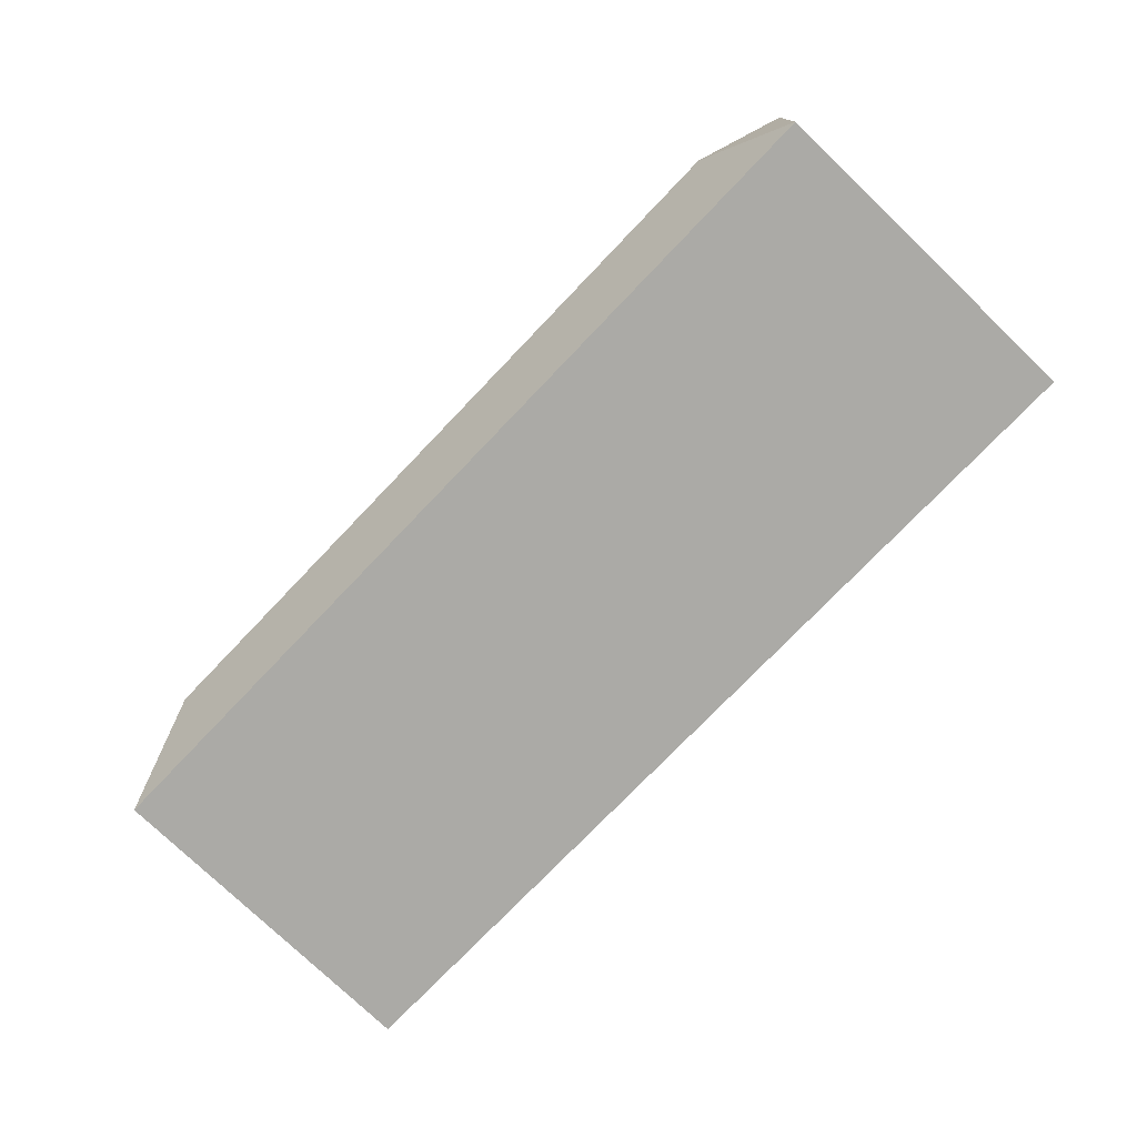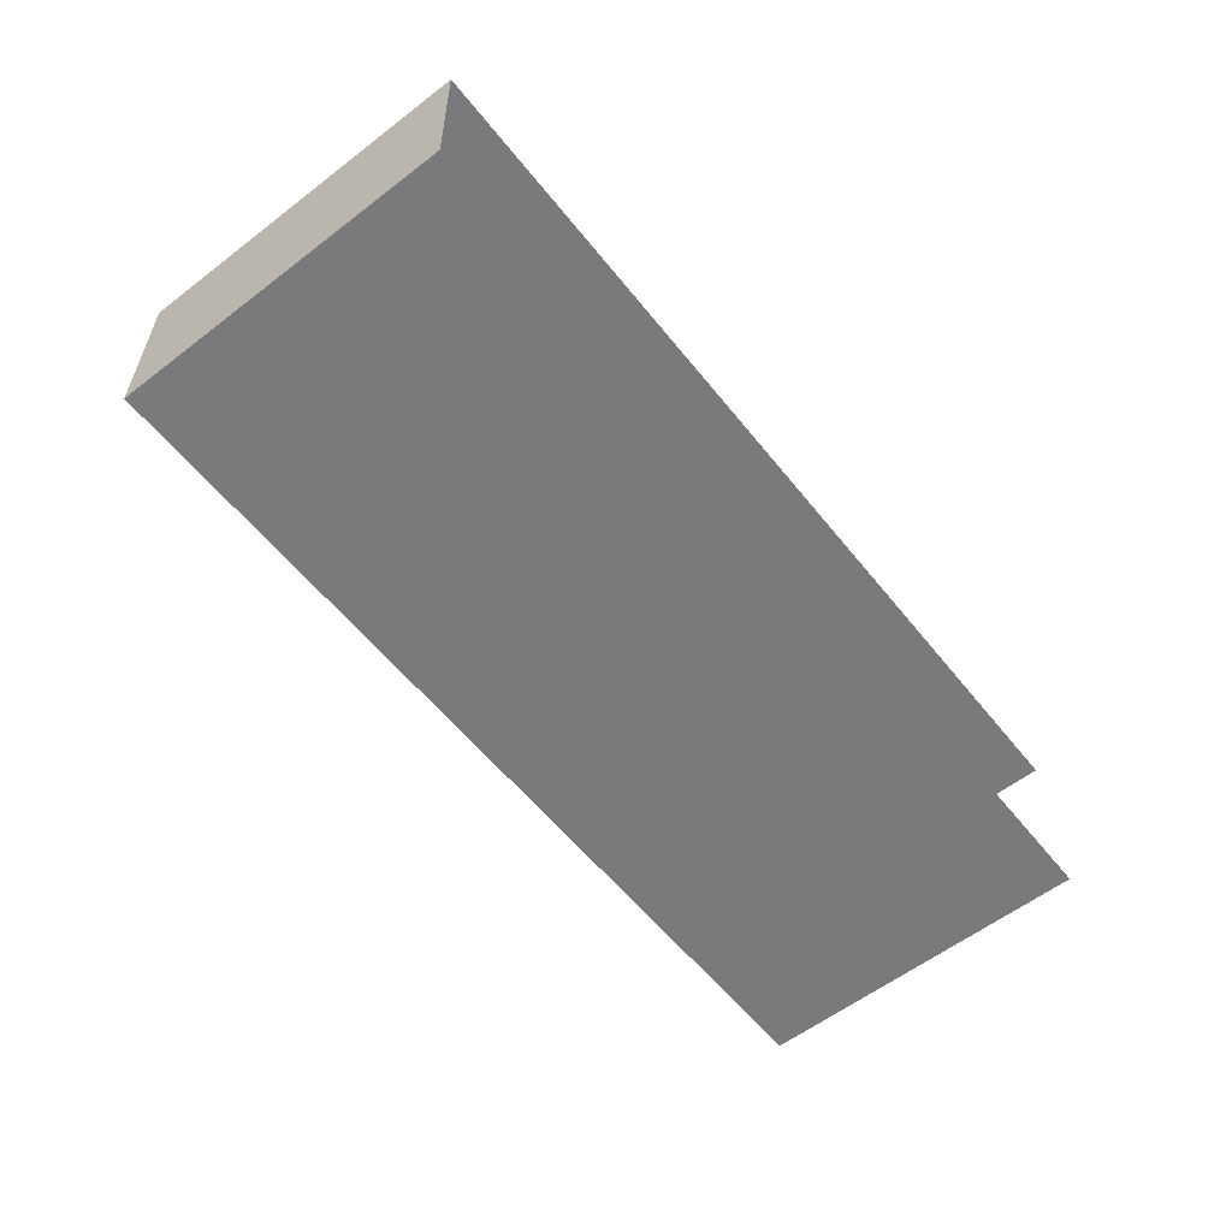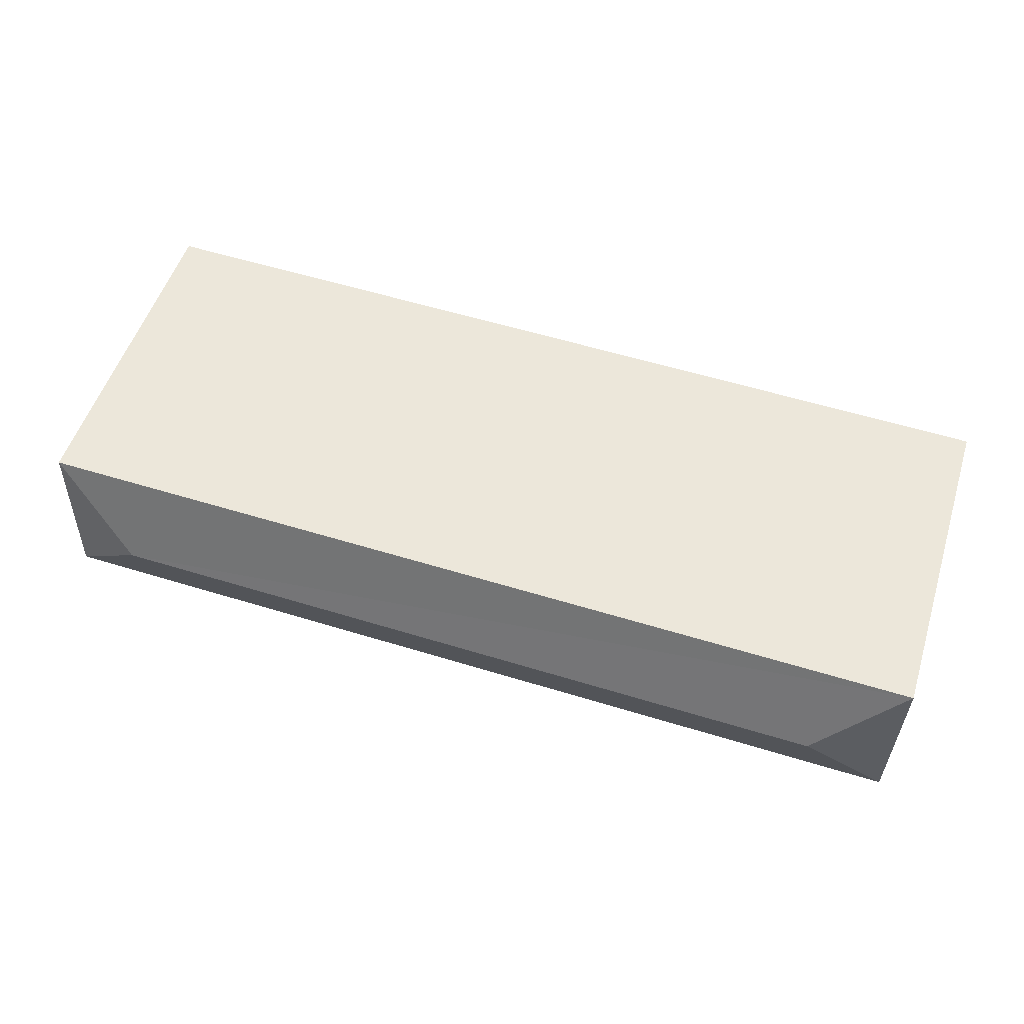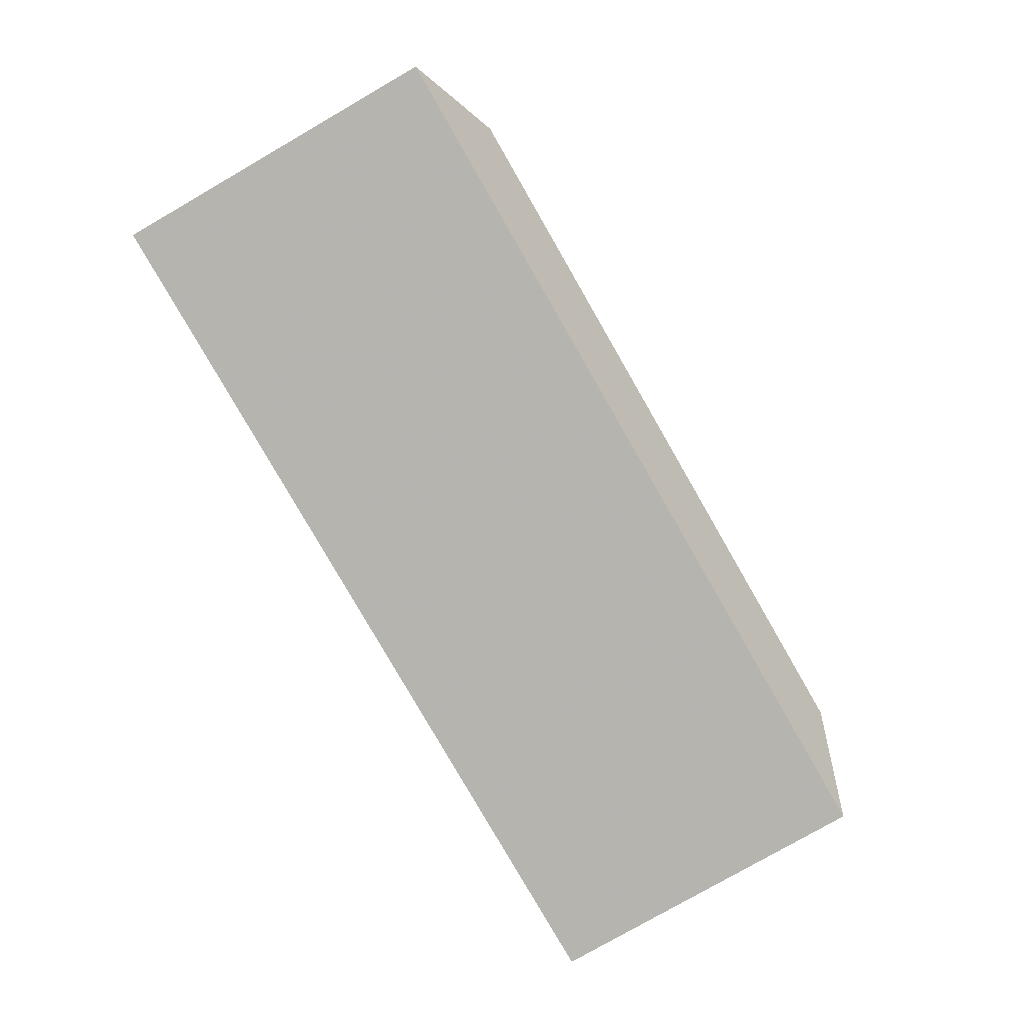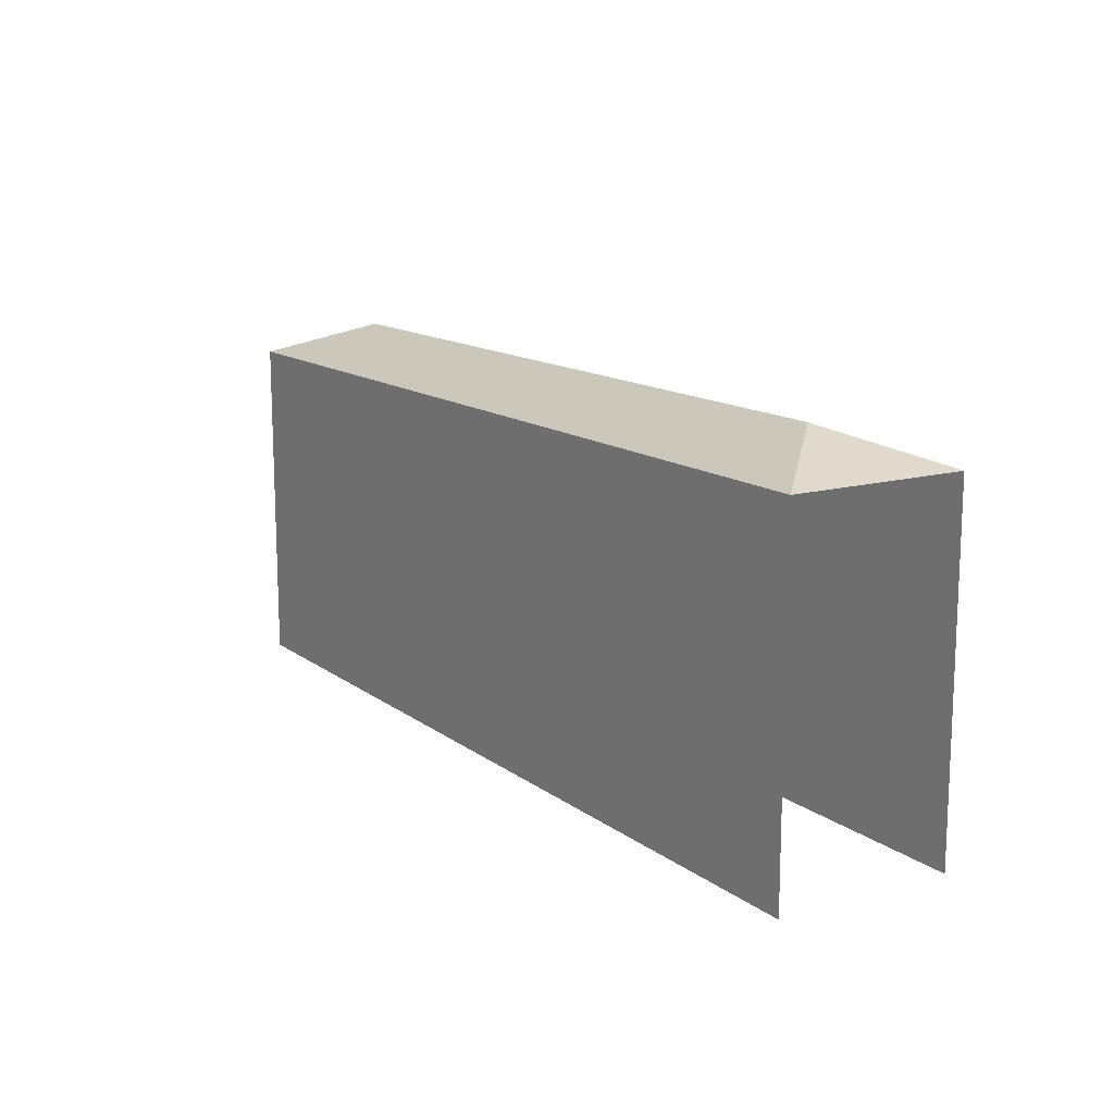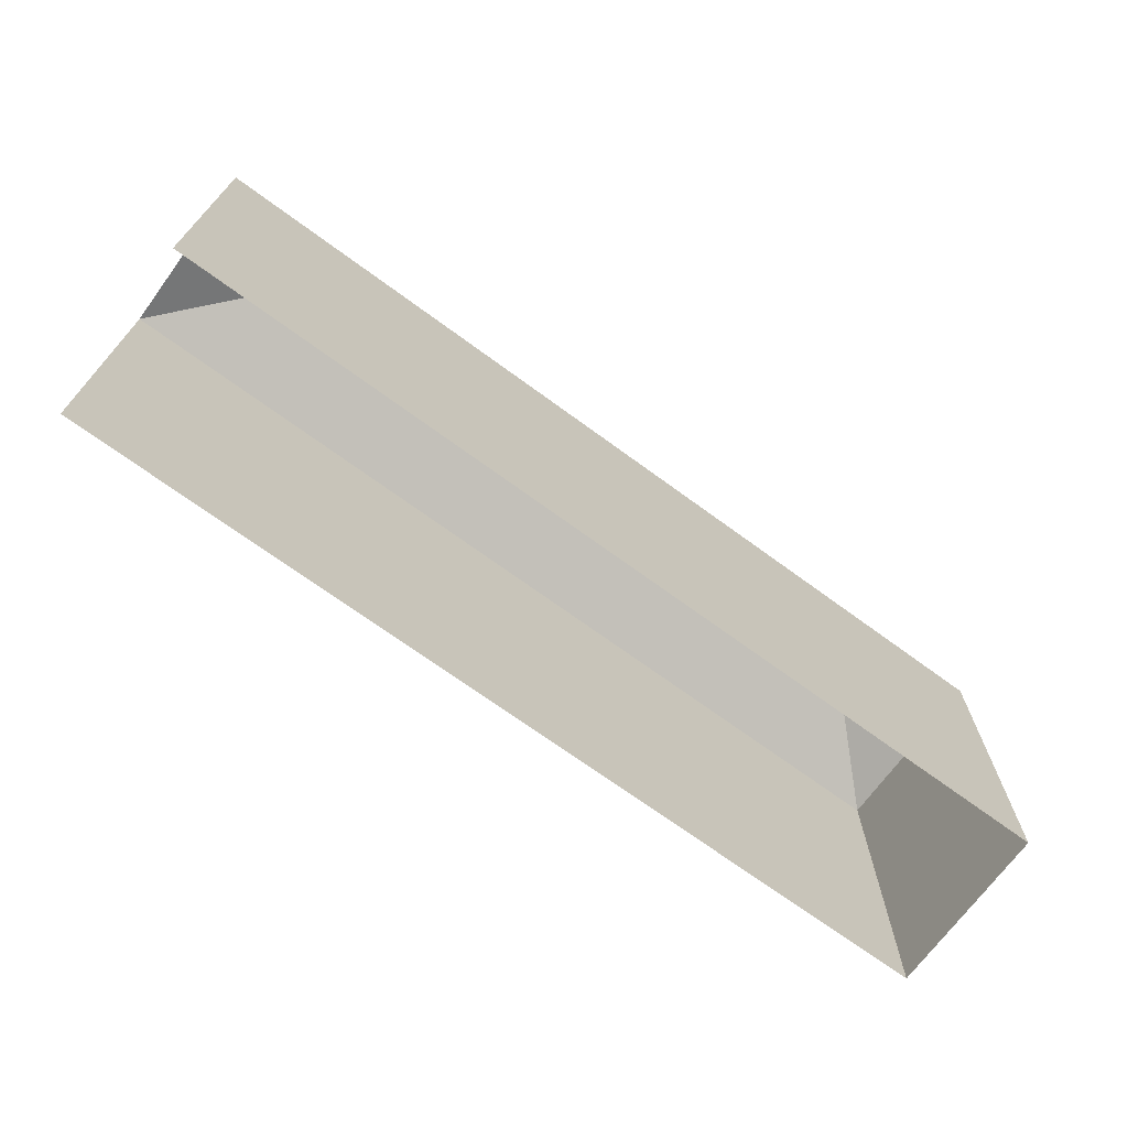
<metadata>
{"format":"obj","ext":"obj","renderer":"f3d","projection":"perspective","resolution":1024,"background":"white","views":[{"elev":-77.1,"azim":46.3,"up":"+Y"},{"elev":-59.4,"azim":128.2,"up":"+Y"},{"elev":53.0,"azim":17.5,"up":"+Y"},{"elev":-79.1,"azim":-60.0,"up":"+Y"},{"elev":13.7,"azim":-124.1,"up":"+Z"},{"elev":-69.8,"azim":-37.9,"up":"+Z"}]}
</metadata>
<code>
v -3.722e+05 -1.04e+05 30.68
v -3.722e+05 -1.04e+05 30.68
v -3.722e+05 -1.04e+05 30.68
v -3.722e+05 -1.04e+05 30.68
v -3.722e+05 -1.04e+05 40.93
v -3.722e+05 -1.04e+05 40.93
v -3.722e+05 -1.04e+05 41.95
v -3.722e+05 -1.04e+05 41.95
v -3.722e+05 -1.04e+05 40.93
v -3.722e+05 -1.04e+05 40.93
f 1 2 3
f 4 1 3
f 6 2 1
f 9 6 1
f 5 6 7
f 8 5 7
f 7 6 9
f 7 10 8
f 7 9 10
f 8 10 5
f 10 4 3
f 5 10 3
f 6 3 2
f 6 5 3
f 10 1 4
f 10 9 1

</code>
